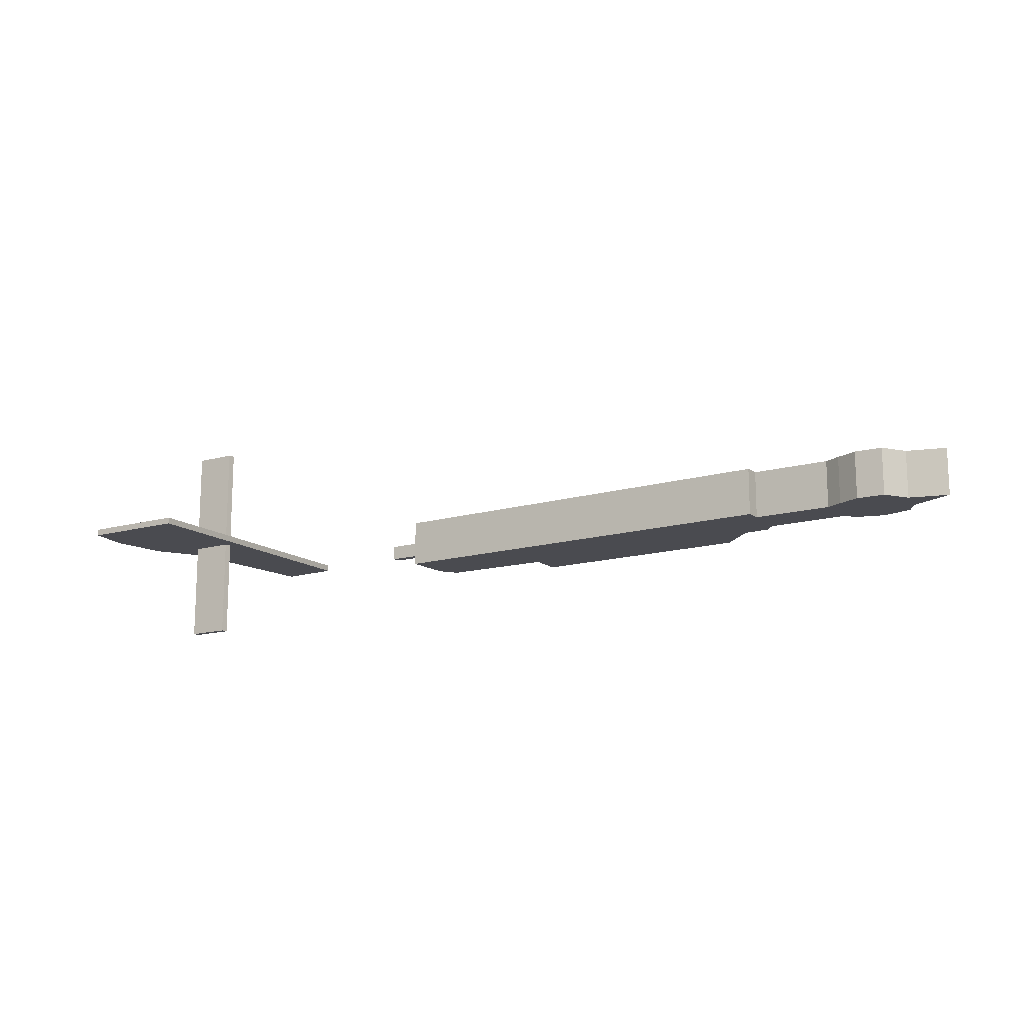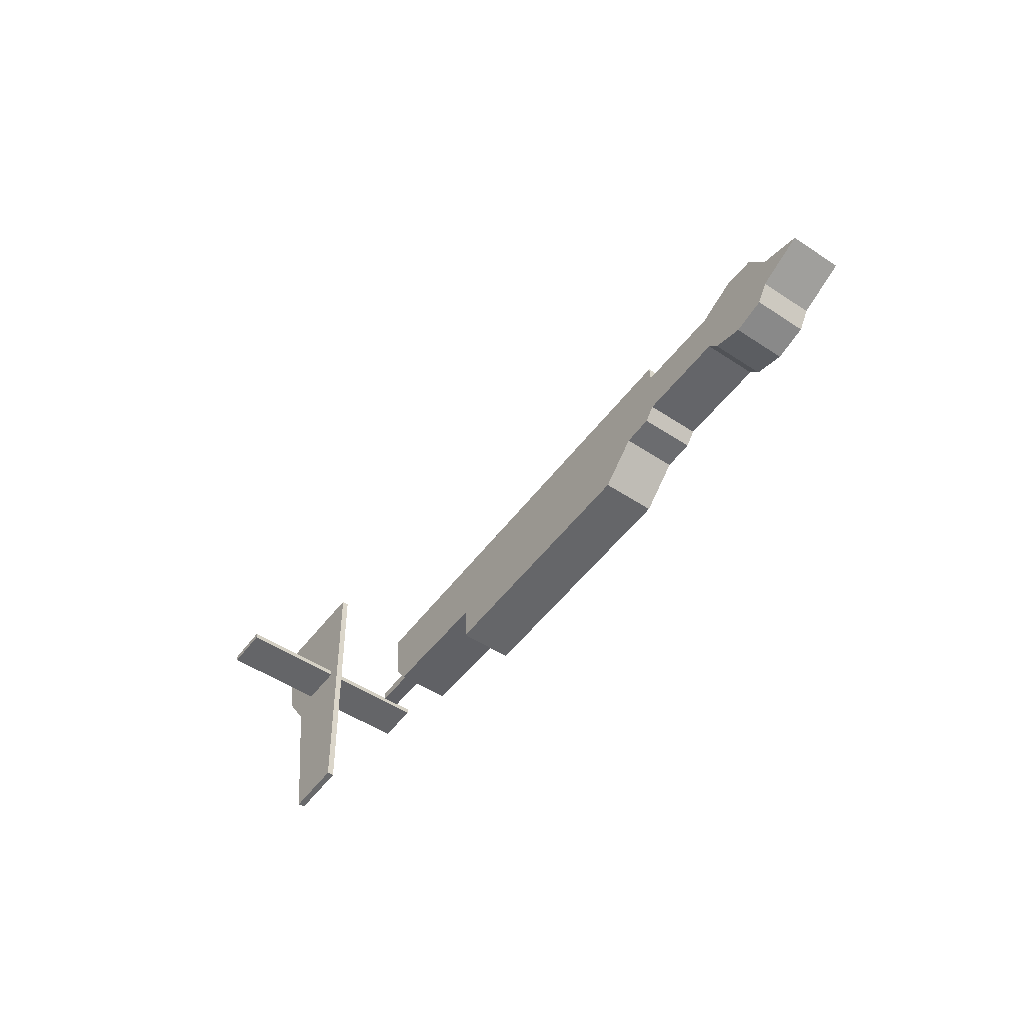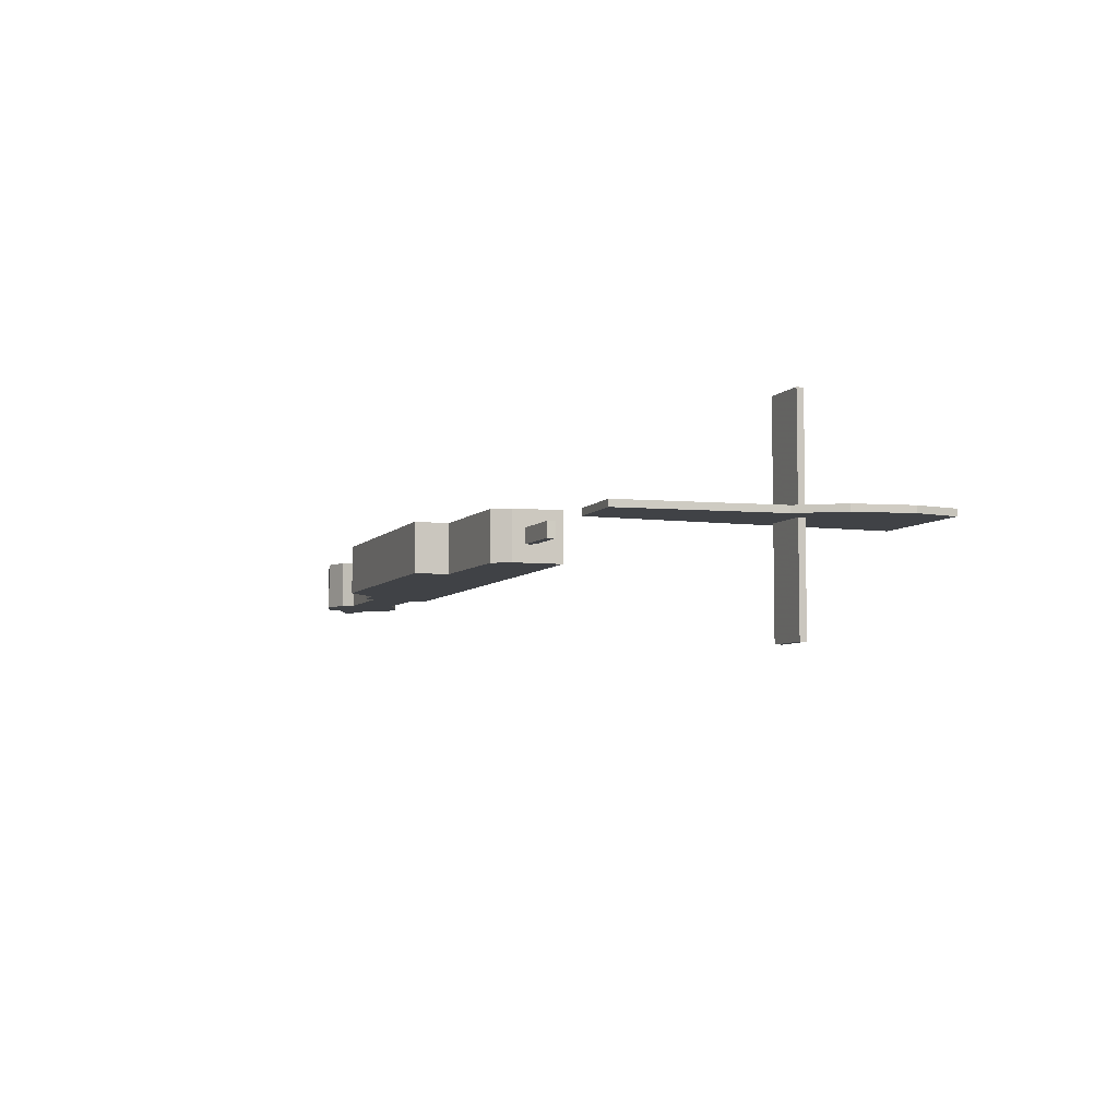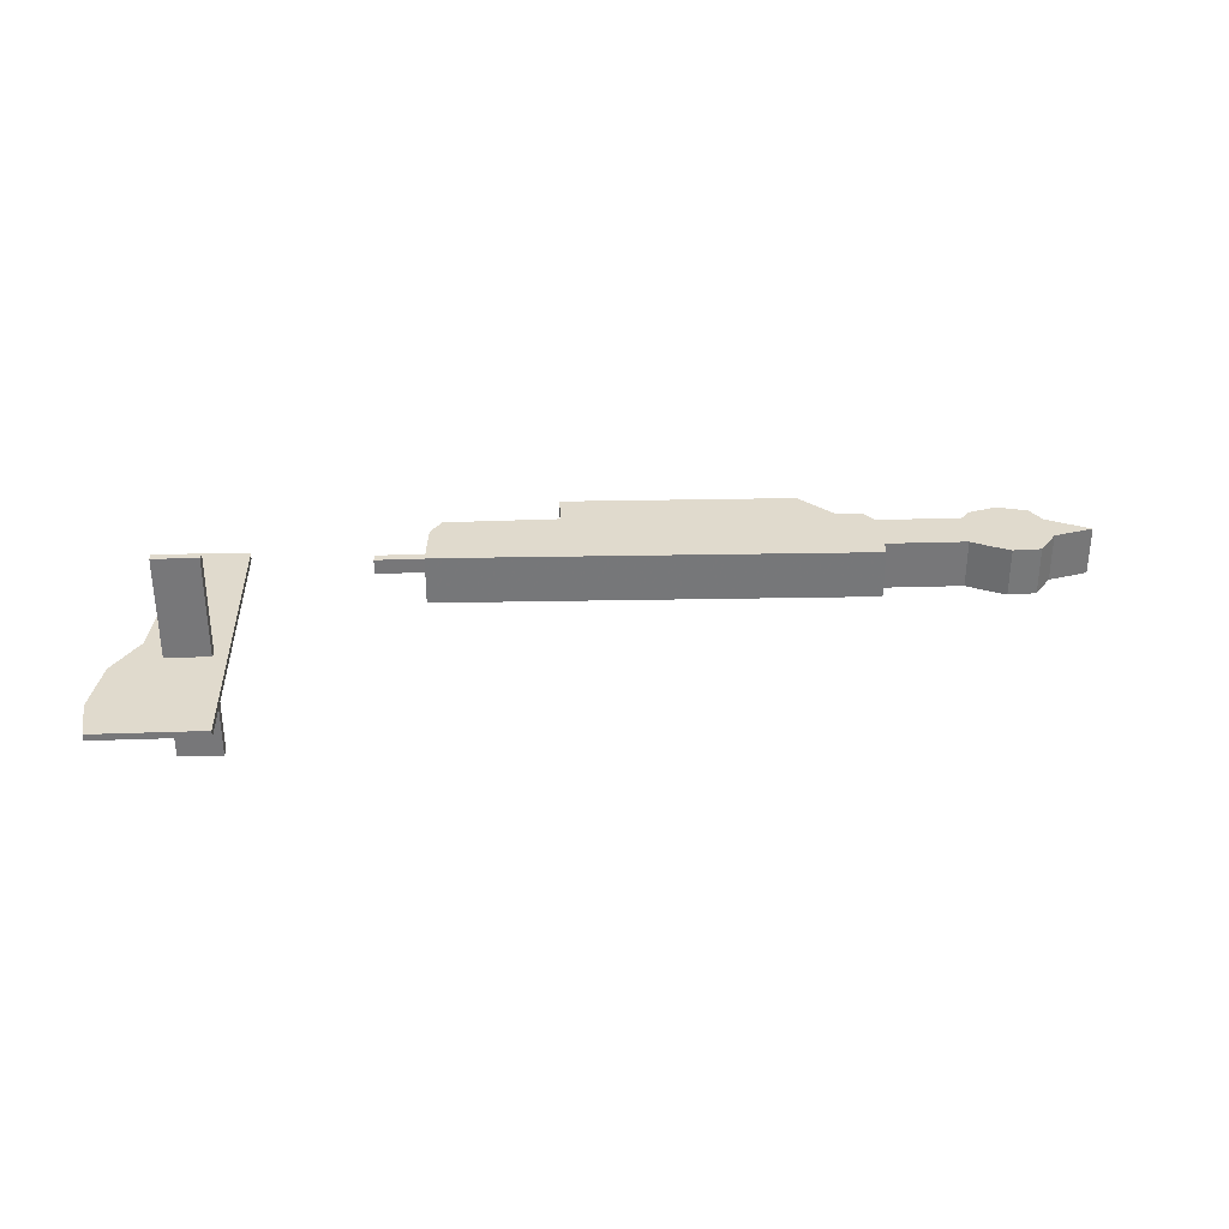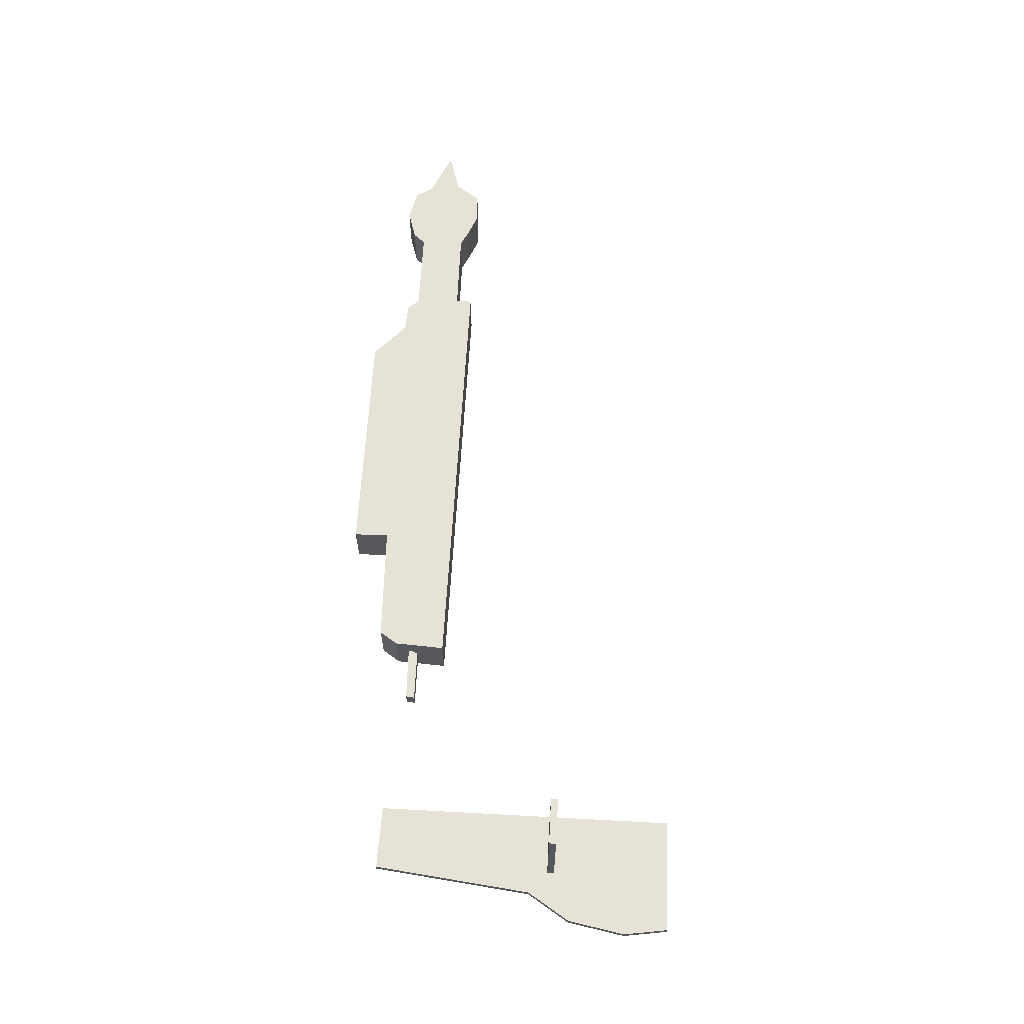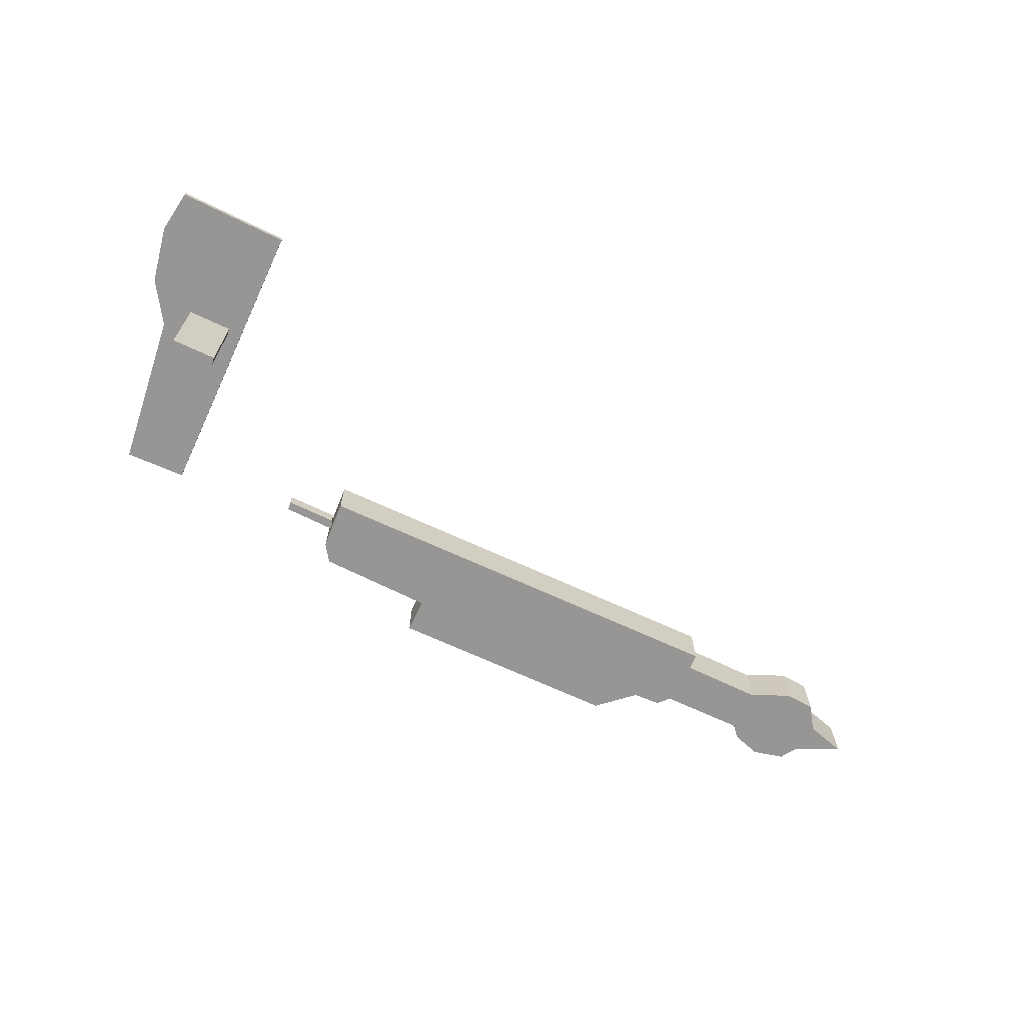
<metadata>
{"format":"obj","ext":"obj","renderer":"f3d","projection":"perspective","resolution":1024,"background":"white","views":[{"elev":-14.6,"azim":-148.8,"up":"+Z"},{"elev":-50.6,"azim":-126.0,"up":"+Y"},{"elev":-6.1,"azim":67.7,"up":"+Z"},{"elev":33.0,"azim":177.0,"up":"+Z"},{"elev":63.0,"azim":91.8,"up":"+Z"},{"elev":-67.8,"azim":153.6,"up":"+Z"}]}
</metadata>
<code>
v -0.3057 -0.1857 -0.02888
v -0.3046 -0.1673 -0.02888
v 0.2014 -0.1806 -0.02888
v -0.4439 -0.1639 -0.02888
v -0.4186 -0.1751 -0.02888
v -0.3997 -0.1847 -0.02888
v -0.4971 -0.1928 -0.02888
v -0.4771 -0.1652 -0.02888
v -0.4924 -0.2291 -0.02888
v -0.5432 -0.2052 -0.02888
v -0.4449 -0.2582 -0.02888
v -0.48 -0.2489 -0.02888
v -0.4007 -0.2358 -0.02888
v -0.4118 -0.2488 -0.02888
v -0.2607 -0.2532 -0.02888
v -0.2924 -0.2511 -0.02888
v -0.3036 -0.2378 -0.02888
v 0.05 -0.2975 -0.02888
v -0.2208 -0.291 -0.02888
v 0.1969 -0.2373 -0.02888
v 0.1829 -0.2572 -0.02888
v 0.05035 -0.2579 -0.02888
v 0.2014 -0.1806 0.02888
v -0.3046 -0.1673 0.02888
v -0.3057 -0.1857 0.02888
v -0.3997 -0.1847 0.02888
v -0.4186 -0.1751 0.02888
v -0.4439 -0.1639 0.02888
v -0.4771 -0.1652 0.02888
v -0.4971 -0.1928 0.02888
v -0.5432 -0.2052 0.02888
v -0.4924 -0.2291 0.02888
v -0.48 -0.2489 0.02888
v -0.4449 -0.2582 0.02888
v -0.4118 -0.2488 0.02888
v -0.4007 -0.2358 0.02888
v -0.3036 -0.2378 0.02888
v -0.2924 -0.2511 0.02888
v -0.2607 -0.2532 0.02888
v -0.2208 -0.291 0.02888
v 0.05 -0.2975 0.02888
v 0.05035 -0.2579 0.02888
v 0.1829 -0.2572 0.02888
v 0.1969 -0.2373 0.02888
f 1 2 3
f 4 5 6
f 7 8 4
f 9 10 7
f 11 12 9
f 13 14 11
f 15 16 17
f 18 19 15
f 20 21 22
f 1 3 20
f 7 4 6
f 11 9 7
f 18 15 17
f 1 20 22
f 7 6 1
f 13 11 7
f 22 18 17
f 7 1 22
f 17 13 7
f 7 22 17
f 23 24 25
f 26 27 28
f 28 29 30
f 30 31 32
f 32 33 34
f 34 35 36
f 37 38 39
f 39 40 41
f 42 43 44
f 44 23 25
f 26 28 30
f 30 32 34
f 37 39 41
f 42 44 25
f 25 26 30
f 30 34 36
f 37 41 42
f 42 25 30
f 30 36 37
f 37 42 30
f 1 6 25
f 6 26 25
f 6 5 26
f 5 27 26
f 5 4 27
f 4 28 27
f 4 8 28
f 8 29 28
f 8 7 29
f 7 30 29
f 7 10 30
f 10 31 30
f 10 9 31
f 9 32 31
f 9 12 32
f 12 33 32
f 12 11 33
f 11 34 33
f 11 14 34
f 14 35 34
f 14 13 35
f 13 36 35
f 13 17 36
f 17 37 36
f 17 16 37
f 16 38 37
f 16 15 38
f 15 39 38
f 15 19 39
f 19 40 39
f 19 18 40
f 18 41 40
f 18 22 41
f 22 42 41
f 22 21 42
f 21 43 42
f 21 20 43
f 20 44 43
f 20 3 44
f 3 23 44
f 3 2 23
f 2 24 23
f 2 1 24
f 1 25 24
v 0.196 -0.2229 -0.008882
v 0.2013 -0.2122 -0.008882
v 0.2592 -0.2129 -0.008882
v 0.2578 -0.2227 -0.008882
v 0.2592 -0.2129 0.008882
v 0.2013 -0.2122 0.008882
v 0.196 -0.2229 0.008882
v 0.2578 -0.2227 0.008882
f 45 46 47
f 47 48 45
f 49 50 51
f 51 52 49
f 45 48 51
f 48 52 51
f 48 47 52
f 47 49 52
f 47 46 49
f 46 50 49
f 46 45 50
f 45 51 50
v 0.3976 -0.2424 -0.003882
v 0.4057 0.0936 -0.003882
v 0.5319 0.093 -0.003882
v 0.4932 -0.0675 -0.003882
v 0.4683 -0.2457 -0.003882
v 0.5382 0.04341 -0.003882
v 0.5247 -0.02081 -0.003882
v 0.5319 0.093 0.003882
v 0.4057 0.0936 0.003882
v 0.3976 -0.2424 0.003882
v 0.4683 -0.2457 0.003882
v 0.4932 -0.0675 0.003882
v 0.5247 -0.02081 0.003882
v 0.5382 0.04341 0.003882
f 53 54 55
f 56 57 53
f 58 59 56
f 53 55 58
f 58 56 53
f 60 61 62
f 62 63 64
f 64 65 66
f 66 60 62
f 62 64 66
f 53 57 62
f 57 63 62
f 57 56 63
f 56 64 63
f 56 59 64
f 59 65 64
f 59 58 65
f 58 66 65
f 58 55 66
f 55 60 66
f 55 54 60
f 54 61 60
f 54 53 61
f 53 62 61
v 0.4179 -0.04517 -0.1239
v 0.419 -0.03729 -0.1239
v 0.4697 -0.03835 -0.1239
v 0.4694 -0.04608 -0.1239
v 0.4697 -0.03835 0.1239
v 0.419 -0.03729 0.1239
v 0.4179 -0.04517 0.1239
v 0.4694 -0.04608 0.1239
f 67 68 69
f 69 70 67
f 71 72 73
f 73 74 71
f 67 70 73
f 70 74 73
f 70 69 74
f 69 71 74
f 69 68 71
f 68 72 71
f 68 67 72
f 67 73 72

</code>
